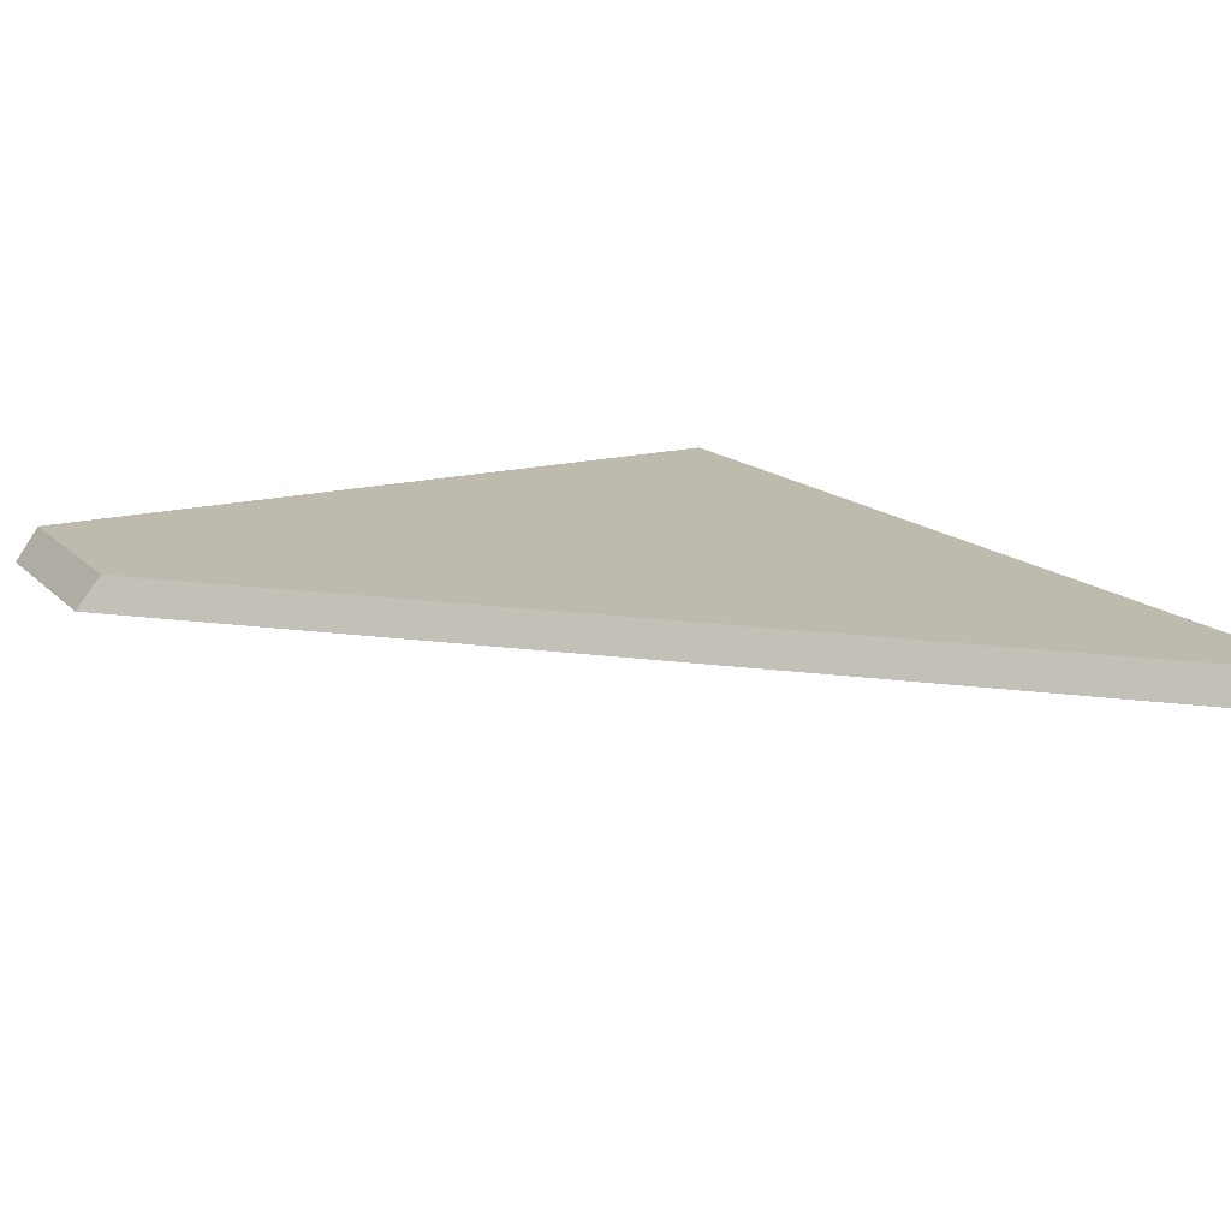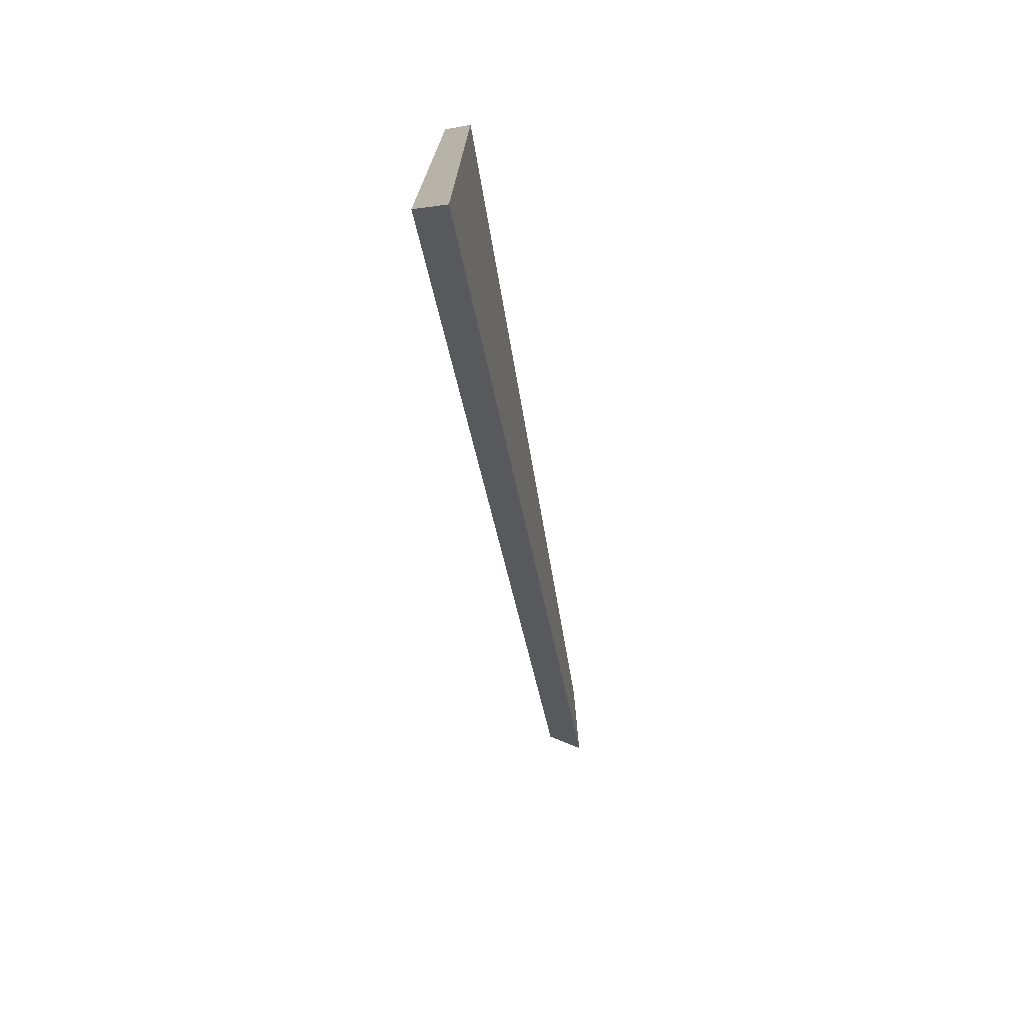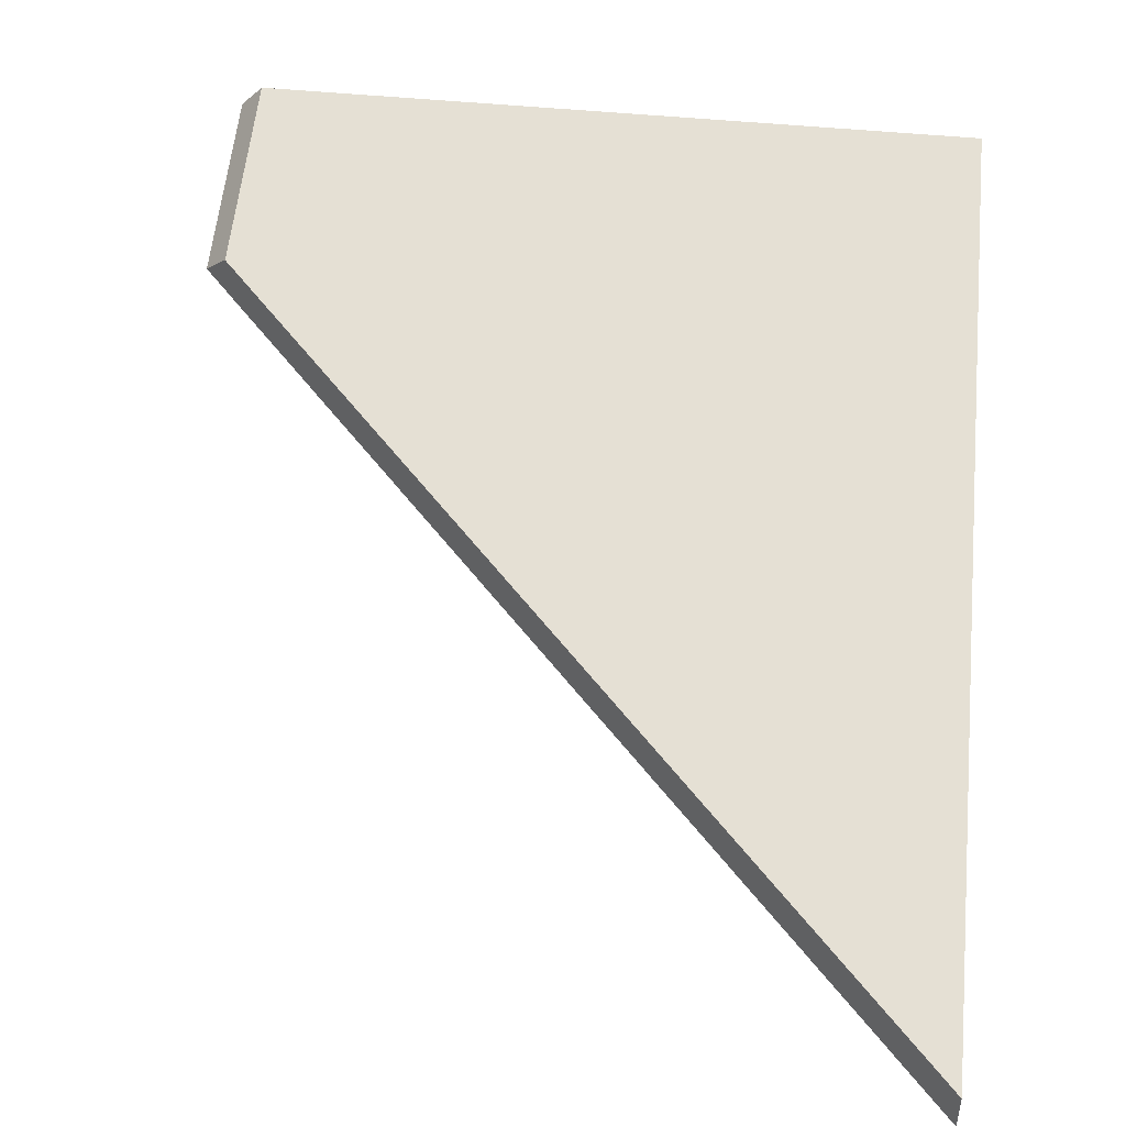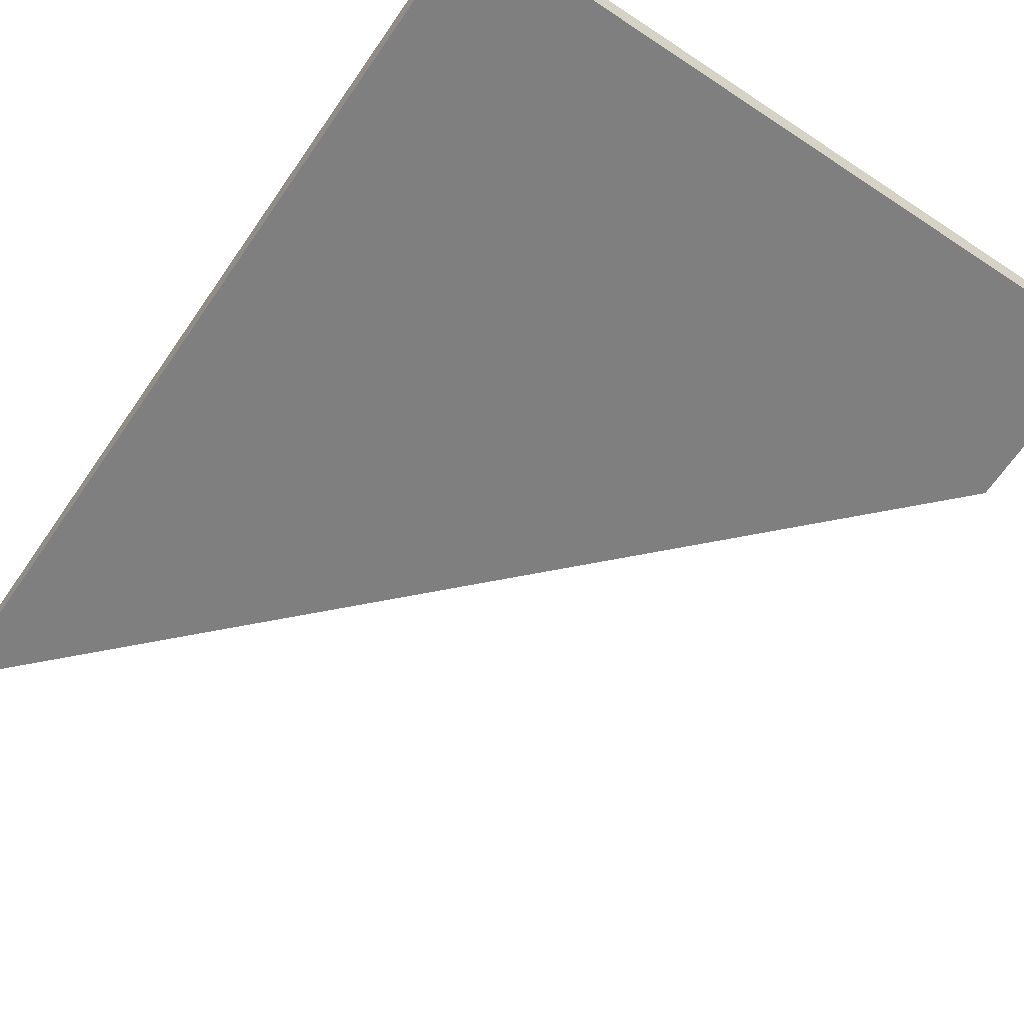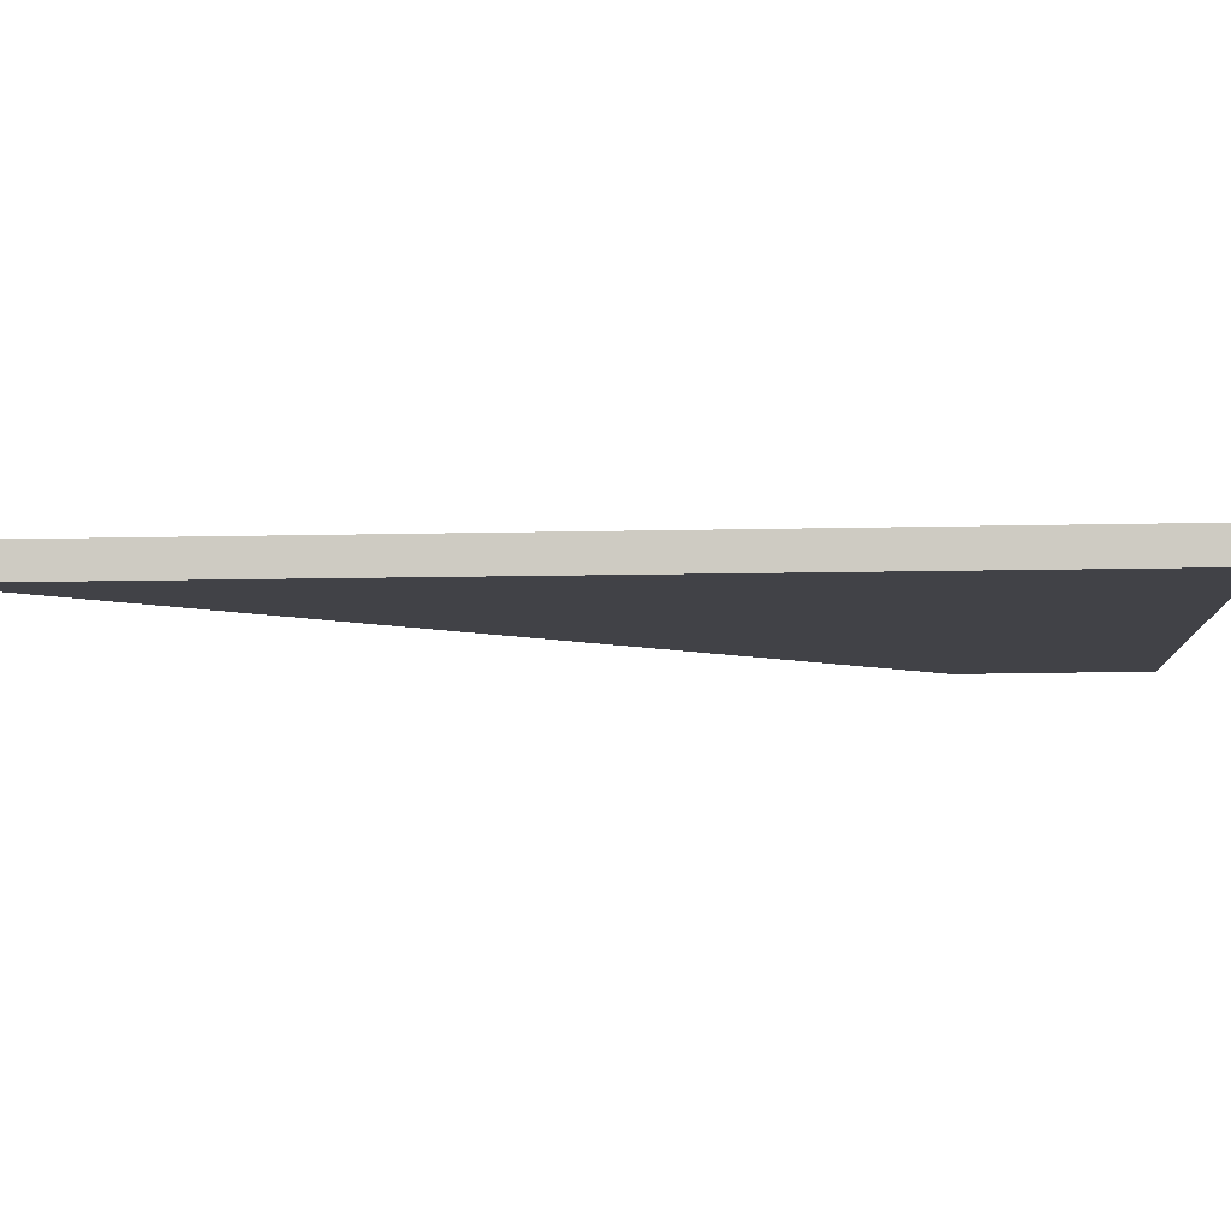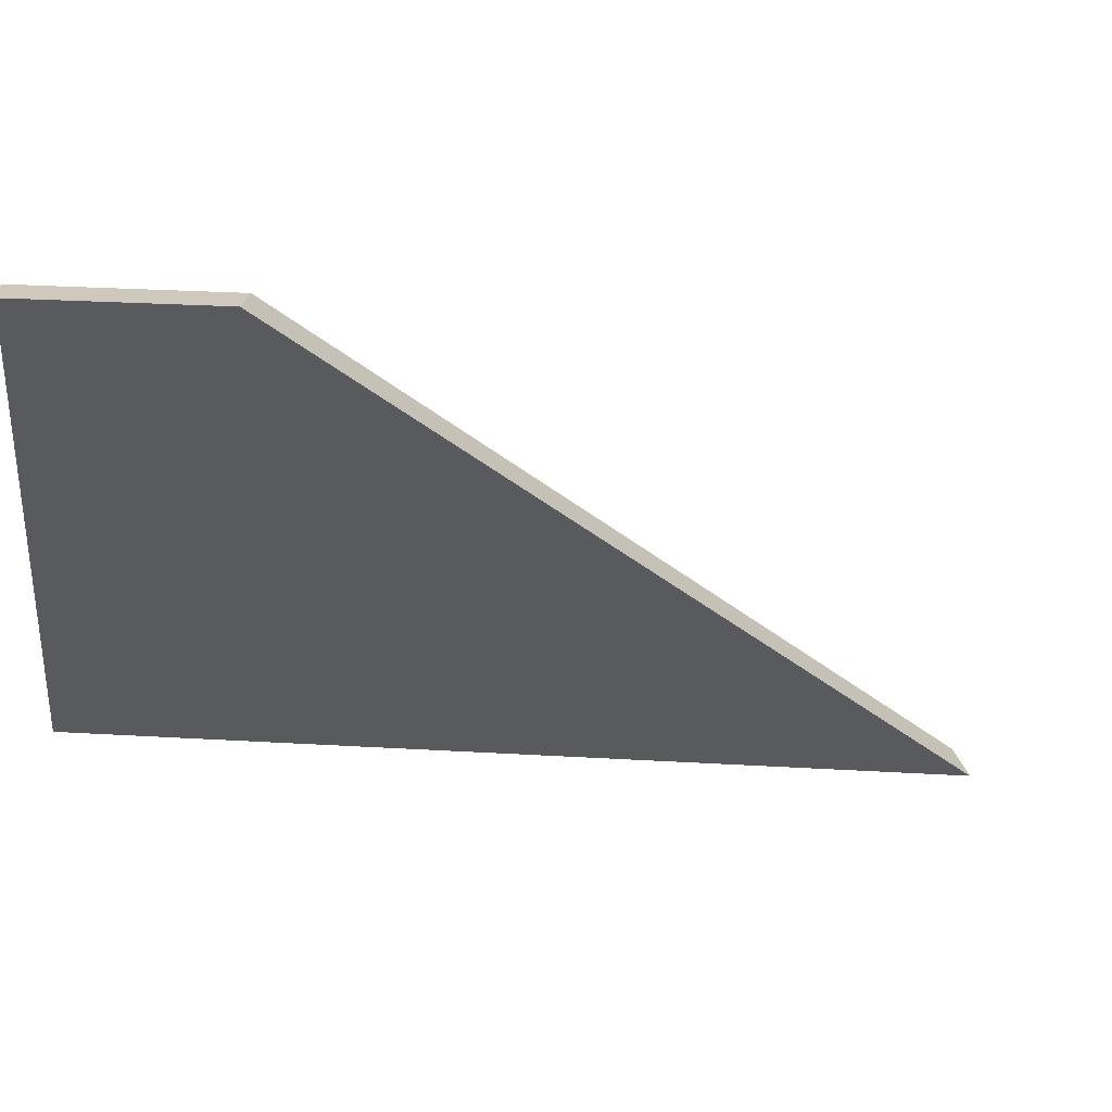
<metadata>
{"format":"obj","ext":"obj","renderer":"f3d","projection":"perspective","resolution":1024,"background":"white","views":[{"elev":15.4,"azim":150.6,"up":"+Y"},{"elev":-76.5,"azim":-79.8,"up":"+Z"},{"elev":65.9,"azim":-175.2,"up":"+Y"},{"elev":-59.7,"azim":-34.2,"up":"+Y"},{"elev":-6.8,"azim":-84.8,"up":"+Y"},{"elev":-31.7,"azim":84.0,"up":"+Y"}]}
</metadata>
<code>
g Device_Prop_Box_009_v_021
v 0.3648 -0.01262 0.2677
v 0.1757 -0.01262 -0.09178
v 0.3719 -0.01262 0.112
v -0.2306 -0.01262 0.2677
v -0.2306 -0.01262 -0.5138
v -0.2306 0.01278 0.2677
v 0.3534 0.002848 0.2677
v 0.3461 0.01278 0.2677
v -0.2306 -0.01262 0.2677
v 0.3648 -0.01262 0.2677
v -0.2306 -0.01262 0.2677
v -0.2306 0.002259 -0.5059
v -0.2306 -0.01262 -0.5138
v -0.2306 0.01278 -0.5003
v -0.2306 0.01278 0.2677
v 0.3461 0.01278 0.2677
v -0.2306 0.01278 -0.5003
v -0.2306 0.01278 0.2677
v 0.3536 0.01278 0.1064
v 0.3536 0.01278 0.1064
v -0.2306 0.002259 -0.5059
v -0.2306 0.01278 -0.5003
v 0.1757 -0.01262 -0.09178
v 0.3719 -0.01262 0.112
v -0.2306 -0.01262 -0.5138
v 0.3534 0.002848 0.2677
v 0.3536 0.01278 0.1064
v 0.3461 0.01278 0.2677
v 0.3648 -0.01262 0.2677
v 0.3719 -0.01262 0.112
g Device_Prop_Box_009_v_021_0
f 3 2 1
f 4 1 2
f 4 2 5
f 8 7 6
f 6 7 9
f 10 9 7
f 13 12 11
f 12 14 11
f 15 11 14
f 18 17 16
f 19 16 17
f 22 21 20
f 21 23 20
f 23 24 20
f 25 23 21
f 28 27 26
f 26 27 29
f 27 30 29

</code>
